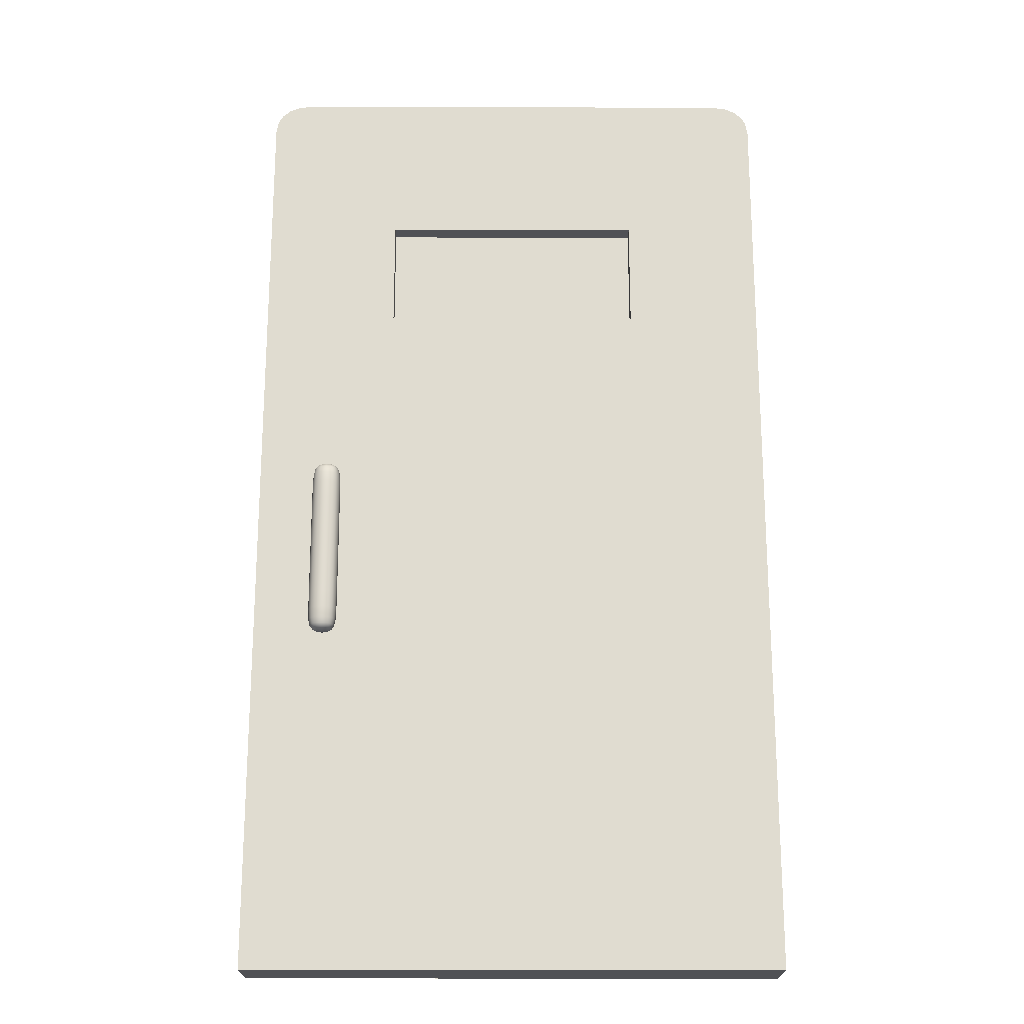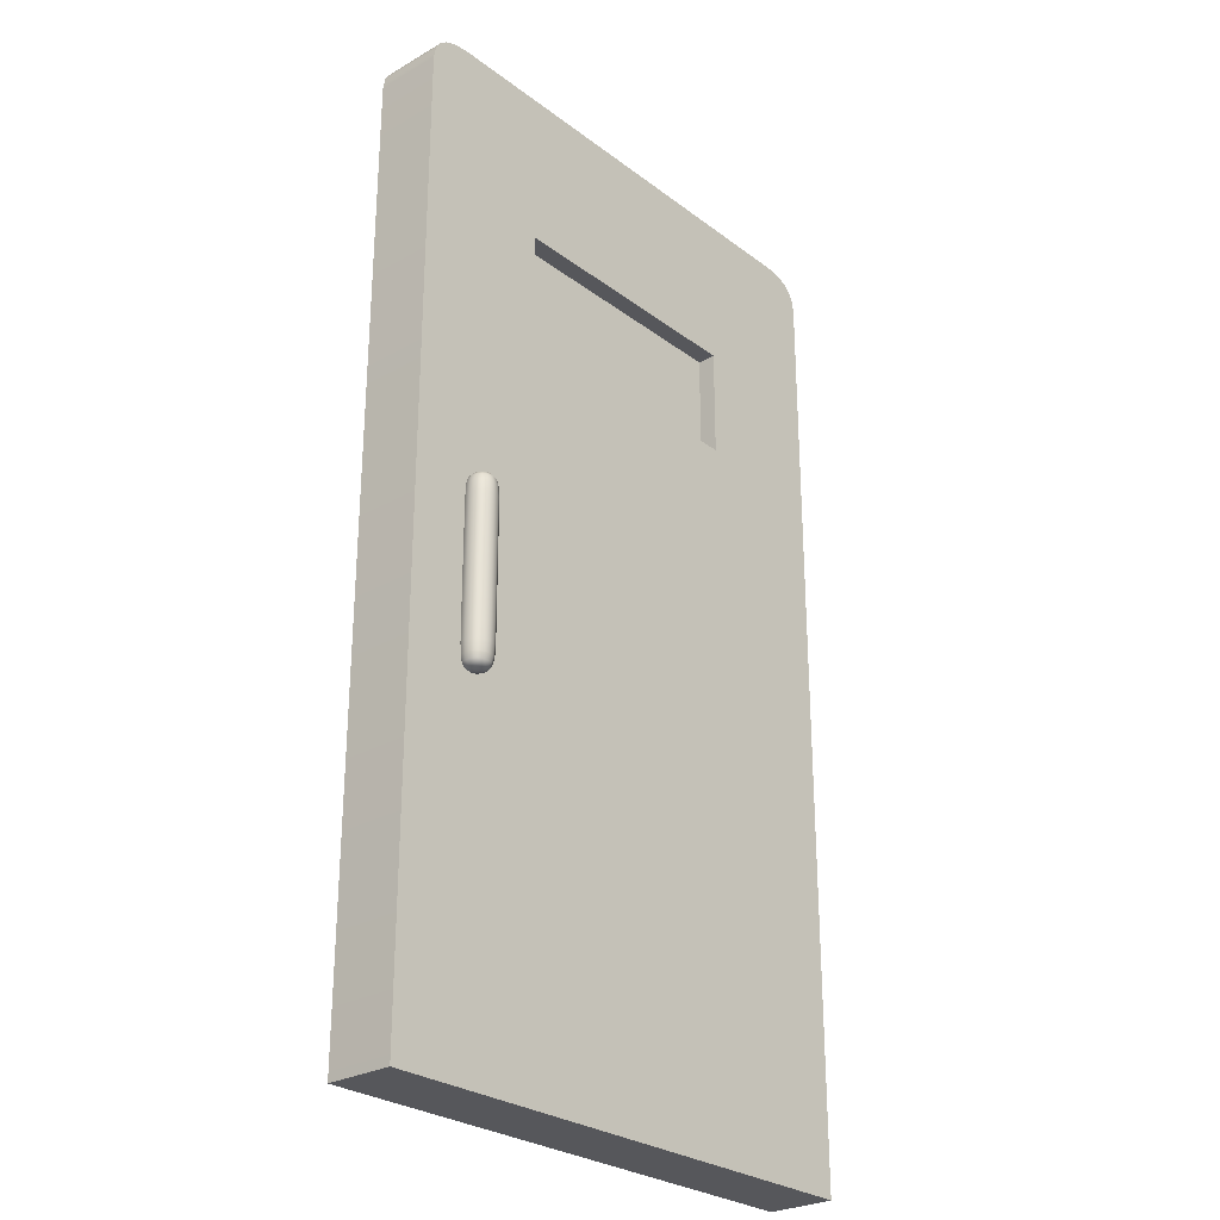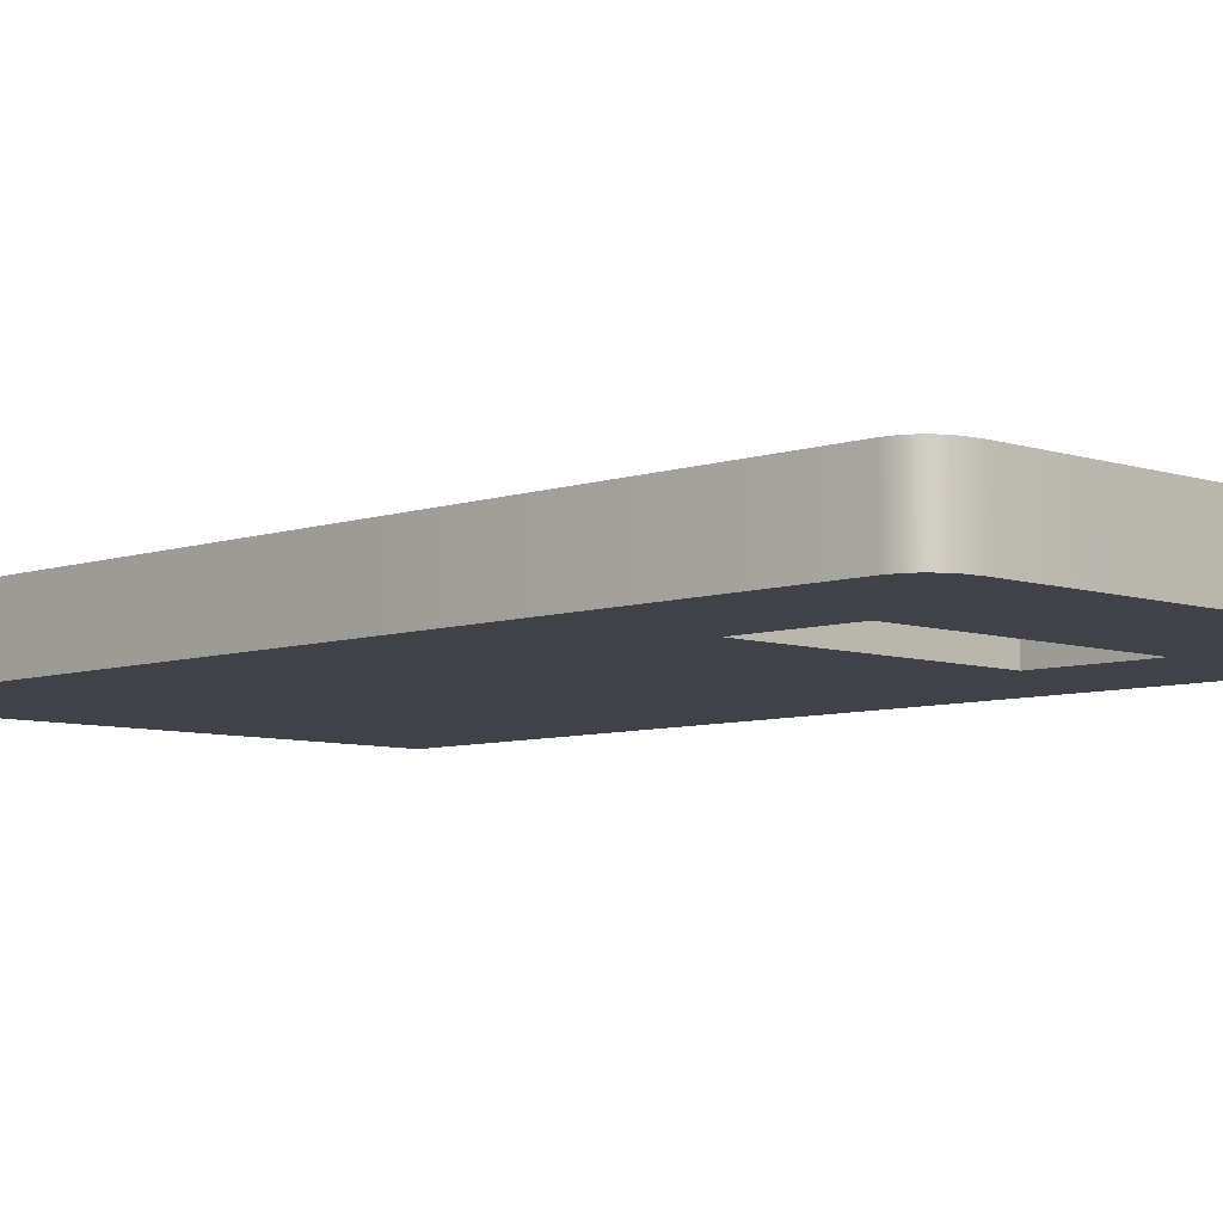
<metadata>
{"format":"obj","ext":"obj","renderer":"f3d","projection":"perspective","resolution":1024,"background":"white","views":[{"elev":-20.2,"azim":-0.3,"up":"+Y"},{"elev":-27.4,"azim":-48.8,"up":"+Y"},{"elev":-6.8,"azim":135.4,"up":"+Z"}]}
</metadata>
<code>
g Cube.018
v -4.784 -4.18 0.2944
v -4.784 4.18 0.2944
v -4.763 4.292 0.2944
v -4.718 4.365 0.2944
v -4.648 4.422 0.2944
v -4.561 4.459 0.2944
v -4.425 4.477 0.2944
v -3.554 -4.18 0.2944
v -3.554 2.094 0.2944
v -1.23 -4.18 0.2944
v -1.23 2.094 0.2944
v -1.23 3.069 0.2944
v -3.554 3.069 0.2944
v -3.554 4.477 0.2944
v -1.23 4.477 0.2944
v -0.3585 4.477 0.2944
v -0.2231 4.459 0.2944
v -0.1355 4.422 0.2944
v -0.06606 4.365 0.2944
v -0.02146 4.292 0.2944
v 0 -4.18 0.2944
v 0 0.7848 0.2944
v 0 4.18 0.2944
v -4.784 4.18 -0.2953
v -4.784 -4.18 0.2944
v -4.784 -4.18 -0.2953
v -4.784 4.18 0.2944
v -4.763 4.292 -0.2953
v -4.763 4.292 0.2944
v -4.718 4.365 -0.2953
v -4.718 4.365 0.2944
v -4.648 4.422 -0.2953
v -4.648 4.422 0.2944
v -4.561 4.459 -0.2953
v -4.561 4.459 0.2944
v -4.425 4.477 -0.2953
v -4.425 4.477 0.2944
v -3.554 4.477 -0.2953
v -3.554 4.477 0.2944
v -1.23 4.477 -0.2953
v -1.23 4.477 0.2944
v -0.3585 4.477 -0.2953
v -0.3585 4.477 0.2944
v -0.2231 4.459 -0.2953
v -0.2231 4.459 0.2944
v -0.1355 4.422 -0.2953
v -0.1355 4.422 0.2944
v -0.06606 4.365 -0.2953
v -0.06606 4.365 0.2944
v -0.02146 4.292 -0.2953
v -0.02146 4.292 0.2944
v 0 4.18 -0.2953
v 0 4.18 0.2944
v 0 0.7848 -0.2953
v 0 0.7848 0.2944
v 0 -4.18 -0.2953
v 0 -4.18 0.2944
v -1.23 -4.18 -0.2953
v 0 -4.18 0.2944
v 0 -4.18 -0.2953
v -1.23 -4.18 0.2944
v -3.554 -4.18 -0.2953
v -3.554 -4.18 0.2944
v -4.784 -4.18 -0.2953
v -4.784 -4.18 0.2944
v -4.763 4.292 -0.2953
v -4.784 4.18 -0.2953
v -4.784 -4.18 -0.2953
v -4.718 4.365 -0.2953
v -4.648 4.422 -0.2953
v -4.561 4.459 -0.2953
v -4.425 4.477 -0.2953
v -3.554 4.477 -0.2953
v -3.554 3.069 -0.2953
v -1.23 4.477 -0.2953
v -3.554 2.094 -0.2953
v -3.554 -4.18 -0.2953
v -1.23 3.069 -0.2953
v -1.23 2.094 -0.2953
v -1.23 -4.18 -0.2953
v -0.3585 4.477 -0.2953
v -0.2231 4.459 -0.2953
v -0.1355 4.422 -0.2953
v -0.06606 4.365 -0.2953
v -0.02146 4.292 -0.2953
v 0 4.18 -0.2953
v 0 0.7848 -0.2953
v 0 -4.18 -0.2953
v -1.23 3.069 -0.2953
v -1.23 3.069 0.2944
v -1.23 2.094 0.2944
v -1.23 2.094 -0.2953
v -3.554 3.069 -0.2953
v -3.554 3.069 0.2944
v -1.23 3.069 0.2944
v -1.23 3.069 -0.2953
v -1.23 2.094 -0.2953
v -1.23 2.094 0.2944
v -3.554 2.094 0.2944
v -3.554 2.094 -0.2953
v -3.554 2.094 -0.2953
v -3.554 2.094 0.2944
v -3.554 3.069 0.2944
v -3.554 3.069 -0.2953
v -3.554 3.116 -0.08742
v -3.554 2.059 -0.08742
v -1.23 2.059 -0.08742
v -1.23 3.116 -0.08742
v -3.554 3.116 0.132
v -1.23 3.116 0.132
v -1.23 2.059 0.132
v -3.554 2.059 0.132
v -1.23 2.059 -0.08742
v -1.23 2.059 0.132
v -1.23 3.116 0.132
v -1.23 3.116 -0.08742
v -3.554 2.059 -0.08742
v -3.554 2.059 0.132
v -1.23 2.059 0.132
v -1.23 2.059 -0.08742
v -1.23 3.116 -0.08742
v -1.23 3.116 0.132
v -3.554 3.116 0.132
v -3.554 3.116 -0.08742
v -3.554 3.116 -0.08742
v -3.554 3.116 0.132
v -3.554 2.059 0.132
v -3.554 2.059 -0.08742
v -4.23 0.4684 0.4322
v -4.23 0.4995 0.3923
v -4.22 0.4923 0.4213
v -4.253 0.4704 0.3954
v -4.239 0.4136 0.441
v -4.235 0.5032 0.35
v -4.265 0.4141 0.3997
v -4.243 0.3156 0.4446
v -4.26 0.4722 0.35
v -4.23 0.4995 0.3077
v -4.269 0.3157 0.4017
v -4.243 0.162 0.4451
v -4.273 0.4146 0.35
v -4.253 0.4704 0.3046
v -4.22 0.4923 0.2787
v -4.27 0.162 0.402
v -4.243 -0.0517 0.4451
v -4.278 0.3157 0.35
v -4.265 0.4141 0.3002
v -4.23 0.4684 0.2678
v -4.19 0.4995 0.2683
v -4.27 -0.0517 0.402
v -4.243 -0.2994 0.4451
v -4.279 0.162 0.35
v -4.269 0.3157 0.2983
v -4.239 0.4136 0.259
v -4.194 0.4704 0.2454
v -4.148 0.5032 0.263
v -4.27 -0.2994 0.402
v -4.243 -0.547 0.4451
v -4.279 -0.0517 0.35
v -4.27 0.162 0.298
v -4.243 0.3156 0.2554
v -4.198 0.4141 0.2333
v -4.148 0.4722 0.2378
v -4.106 0.4995 0.2683
v -4.27 -0.547 0.402
v -4.243 -0.7607 0.4451
v -4.279 -0.2994 0.35
v -4.27 -0.0517 0.298
v -4.243 0.162 0.2549
v -4.2 0.3157 0.2288
v -4.148 0.4146 0.2247
v -4.103 0.4704 0.2454
v -4.077 0.4923 0.2787
v -4.279 -0.547 0.35
v -4.27 -0.2994 0.298
v -4.243 -0.0517 0.2549
v -4.2 0.162 0.2281
v -4.148 0.3157 0.2199
v -4.098 0.4141 0.2333
v -4.066 0.4684 0.2678
v -4.27 -0.7607 0.402
v -4.243 -0.9143 0.4446
v -4.269 -0.9144 0.4017
v -4.239 -1.012 0.441
v -4.279 -0.7607 0.35
v -4.265 -1.013 0.3997
v -4.23 -1.067 0.4322
v -4.27 -0.547 0.298
v -4.278 -0.9144 0.35
v -4.253 -1.069 0.3954
v -4.22 -1.091 0.4213
v -4.23 -1.098 0.3923
v -4.273 -1.013 0.35
v -4.26 -1.071 0.35
v -4.235 -1.102 0.35
v -4.27 -0.7607 0.298
v -4.243 -0.2994 0.2549
v -4.269 -0.9144 0.2983
v -4.253 -1.069 0.3046
v -4.23 -1.098 0.3077
v -4.265 -1.013 0.3002
v -4.243 -0.547 0.2549
v -4.2 -0.0517 0.2281
v -4.23 -1.067 0.2678
v -4.22 -1.091 0.2787
v -4.243 -0.7607 0.2549
v -4.243 -0.9143 0.2554
v -4.239 -1.012 0.259
v -4.2 -0.2994 0.2281
v -4.148 0.162 0.2192
v -4.194 -1.069 0.2454
v -4.19 -1.098 0.2683
v -4.2 -0.547 0.2281
v -4.198 -1.013 0.2333
v -4.2 -0.9144 0.2288
v -4.2 -0.7607 0.2281
v -4.148 -1.071 0.2378
v -4.148 -1.102 0.263
v -4.148 -1.013 0.2247
v -4.148 -0.9144 0.2199
v -4.148 -0.7607 0.2192
v -4.148 -0.547 0.2192
v -4.103 -1.069 0.2454
v -4.106 -1.098 0.2683
v -4.098 -1.013 0.2333
v -4.096 -0.9144 0.2288
v -4.096 -0.7607 0.2281
v -4.066 -1.067 0.2678
v -4.077 -1.091 0.2787
v -4.057 -1.012 0.259
v -4.054 -0.9143 0.2554
v -4.096 -0.547 0.2281
v -4.053 -0.7607 0.2549
v -4.053 -0.547 0.2549
v -4.044 -1.069 0.3046
v -4.032 -1.013 0.3002
v -4.027 -0.9144 0.2983
v -4.026 -0.7607 0.298
v -4.026 -0.547 0.298
v -4.066 -1.098 0.3077
v -4.106 -1.098 0.2683
v -4.103 -1.114 0.3049
v -4.148 -1.102 0.263
v -4.148 -1.119 0.3025
v -4.19 -1.098 0.2683
v -4.193 -1.114 0.3049
v -4.22 -1.091 0.2787
v -4.23 -1.098 0.3077
v -4.196 -1.119 0.35
v -4.235 -1.102 0.35
v -4.148 -1.125 0.35
v -4.101 -1.119 0.35
v -4.061 -1.102 0.35
v -4.036 -1.071 0.35
v -4.193 -1.114 0.3951
v -4.23 -1.098 0.3923
v -4.148 -1.119 0.3975
v -4.19 -1.098 0.4317
v -4.22 -1.091 0.4213
v -4.148 -1.102 0.4369
v -4.106 -1.098 0.4317
v -4.103 -1.114 0.3951
v -4.077 -1.091 0.4213
v -4.066 -1.098 0.3923
v -4.044 -1.069 0.3954
v -4.066 -1.067 0.4322
v -4.103 -1.069 0.4546
v -4.106 -1.098 0.4317
v -4.148 -1.071 0.4622
v -4.148 -1.102 0.4369
v -4.194 -1.069 0.4546
v -4.19 -1.098 0.4317
v -4.23 -1.067 0.4322
v -4.22 -1.091 0.4213
v -4.239 -1.012 0.441
v -4.198 -1.013 0.4667
v -4.243 -0.9143 0.4446
v -4.148 -1.013 0.4752
v -4.2 -0.9144 0.4712
v -4.243 -0.7607 0.4451
v -4.098 -1.013 0.4667
v -4.148 -0.9144 0.48
v -4.2 -0.7607 0.4718
v -4.243 -0.547 0.4451
v -4.057 -1.012 0.441
v -4.096 -0.9144 0.4712
v -4.148 -0.7607 0.4807
v -4.2 -0.547 0.4718
v -4.243 -0.2994 0.4451
v -4.032 -1.013 0.3997
v -4.054 -0.9143 0.4446
v -4.096 -0.7607 0.4718
v -4.2 -0.2994 0.4718
v -4.243 -0.0517 0.4451
v -4.148 -0.547 0.4807
v -4.023 -1.013 0.35
v -4.027 -0.9144 0.4017
v -4.018 -0.9144 0.35
v -4.2 -0.0517 0.4718
v -4.243 0.162 0.4451
v -4.148 -0.2994 0.4807
v -4.053 -0.7607 0.4451
v -4.096 -0.547 0.4718
v -4.017 -0.7607 0.35
v -4.026 -0.7607 0.402
v -4.2 0.162 0.4718
v -4.243 0.3156 0.4446
v -4.148 -0.0517 0.4807
v -4.096 -0.2994 0.4718
v -4.053 -0.547 0.4451
v -4.017 -0.547 0.35
v -4.026 -0.547 0.402
v -4.2 0.3157 0.4712
v -4.239 0.4136 0.441
v -4.148 0.162 0.4807
v -4.096 -0.0517 0.4718
v -4.053 -0.2994 0.4451
v -4.026 -0.2994 0.402
v -4.017 -0.2994 0.35
v -4.198 0.4141 0.4667
v -4.23 0.4684 0.4322
v -4.148 0.3157 0.48
v -4.053 -0.0517 0.4451
v -4.096 0.162 0.4718
v -4.194 0.4704 0.4546
v -4.22 0.4923 0.4213
v -4.19 0.4995 0.4317
v -4.026 -0.0517 0.402
v -4.148 0.4146 0.4752
v -4.148 0.4722 0.4622
v -4.148 0.5032 0.4369
v -4.096 0.3157 0.4712
v -4.053 0.162 0.4451
v -4.098 0.4141 0.4667
v -4.103 0.4704 0.4546
v -4.106 0.4995 0.4317
v -4.054 0.3156 0.4446
v -4.026 0.162 0.402
v -4.057 0.4136 0.441
v -4.066 0.4684 0.4322
v -4.077 0.4923 0.4213
v -4.027 0.3157 0.4017
v -4.017 -0.0517 0.35
v -4.032 0.4141 0.3997
v -4.044 0.4704 0.3954
v -4.017 0.162 0.35
v -4.026 -0.2994 0.298
v -4.018 0.3157 0.35
v -4.026 -0.0517 0.298
v -4.053 -0.2994 0.2549
v -4.026 0.162 0.298
v -4.023 0.4146 0.35
v -4.096 -0.2994 0.2281
v -4.053 -0.0517 0.2549
v -4.027 0.3157 0.2983
v -4.148 -0.2994 0.2192
v -4.053 0.162 0.2549
v -4.096 -0.0517 0.2281
v -4.148 -0.0517 0.2192
v -4.096 0.162 0.2281
v -4.054 0.3156 0.2554
v -4.096 0.3157 0.2288
v -4.057 0.4136 0.259
v -4.032 0.4141 0.3002
v -4.044 0.4704 0.3046
v -4.036 0.4722 0.35
v -4.066 0.4995 0.3077
v -4.066 0.4995 0.3923
v -4.106 0.4995 0.4317
v -4.061 0.5032 0.35
v -4.103 0.5151 0.3951
v -4.148 0.5032 0.4369
v -4.103 0.5151 0.3049
v -4.106 0.4995 0.2683
v -4.101 0.5203 0.35
v -4.148 0.5203 0.3975
v -4.19 0.4995 0.4317
v -4.148 0.5203 0.3025
v -4.148 0.5032 0.263
v -4.148 0.5261 0.35
v -4.193 0.5151 0.3951
v -4.22 0.4923 0.4213
v -4.23 0.4995 0.3923
v -4.196 0.5203 0.35
v -4.235 0.5032 0.35
v -4.193 0.5151 0.3049
v -4.19 0.4995 0.2683
v -4.23 0.4995 0.3077
v -4.22 0.4923 0.2787
g Cube.018_0
f 3 2 1
f 4 3 1
f 5 4 1
f 6 5 1
f 7 6 1
f 7 1 8
f 7 8 9
f 9 8 10
f 11 9 10
f 12 11 10
f 7 9 13
f 13 14 7
f 14 13 12
f 15 14 12
f 15 12 10
f 16 15 10
f 17 16 10
f 18 17 10
f 19 18 10
f 20 19 10
f 20 10 21
f 20 21 22
f 22 23 20
f 26 25 24
f 25 27 24
f 24 27 28
f 27 29 28
f 28 29 30
f 29 31 30
f 30 31 32
f 31 33 32
f 32 33 34
f 33 35 34
f 34 35 36
f 35 37 36
f 36 37 38
f 37 39 38
f 38 39 40
f 39 41 40
f 40 41 42
f 41 43 42
f 42 43 44
f 43 45 44
f 44 45 46
f 45 47 46
f 46 47 48
f 47 49 48
f 48 49 50
f 49 51 50
f 50 51 52
f 51 53 52
f 52 53 54
f 53 55 54
f 54 55 56
f 55 57 56
f 60 59 58
f 59 61 58
f 58 61 62
f 61 63 62
f 62 63 64
f 63 65 64
f 68 67 66
f 68 66 69
f 68 69 70
f 68 70 71
f 68 71 72
f 68 72 73
f 68 73 74
f 74 73 75
f 68 74 76
f 76 77 68
f 78 74 75
f 77 76 79
f 79 78 75
f 80 77 79
f 80 79 75
f 80 75 81
f 80 81 82
f 80 82 83
f 80 83 84
f 80 84 85
f 80 85 86
f 80 86 87
f 87 88 80
f 91 90 89
f 92 91 89
f 95 94 93
f 96 95 93
f 99 98 97
f 100 99 97
f 103 102 101
f 104 103 101
f 107 106 105
f 108 107 105
f 111 110 109
f 112 111 109
f 115 114 113
f 116 115 113
f 119 118 117
f 120 119 117
f 123 122 121
f 124 123 121
f 127 126 125
f 128 127 125
f 131 130 129
f 130 132 129
f 129 132 133
f 130 134 132
f 132 135 133
f 133 135 136
f 134 137 132
f 132 137 135
f 134 138 137
f 135 139 136
f 136 139 140
f 137 141 135
f 135 141 139
f 138 142 137
f 137 142 141
f 138 143 142
f 139 144 140
f 140 144 145
f 141 146 139
f 139 146 144
f 142 147 141
f 141 147 146
f 143 148 142
f 142 148 147
f 143 149 148
f 144 150 145
f 145 150 151
f 146 152 144
f 144 152 150
f 147 153 146
f 146 153 152
f 148 154 147
f 147 154 153
f 149 155 148
f 148 155 154
f 149 156 155
f 150 157 151
f 151 157 158
f 152 159 150
f 150 159 157
f 153 160 152
f 152 160 159
f 154 161 153
f 153 161 160
f 155 162 154
f 154 162 161
f 156 163 155
f 155 163 162
f 156 164 163
f 157 165 158
f 158 165 166
f 159 167 157
f 157 167 165
f 160 168 159
f 159 168 167
f 161 169 160
f 160 169 168
f 162 170 161
f 161 170 169
f 163 171 162
f 162 171 170
f 164 172 163
f 163 172 171
f 164 173 172
f 167 174 165
f 168 175 167
f 167 175 174
f 169 176 168
f 168 176 175
f 170 177 169
f 169 177 176
f 171 178 170
f 170 178 177
f 172 179 171
f 171 179 178
f 173 180 172
f 172 180 179
f 165 174 181
f 165 181 166
f 166 181 182
f 181 183 182
f 182 183 184
f 174 185 181
f 181 185 183
f 183 186 184
f 184 186 187
f 174 188 185
f 175 188 174
f 185 189 183
f 183 189 186
f 186 190 187
f 187 190 191
f 190 192 191
f 186 193 190
f 189 193 186
f 190 194 192
f 193 194 190
f 194 195 192
f 185 196 189
f 188 196 185
f 175 197 188
f 176 197 175
f 189 198 193
f 196 198 189
f 194 199 195
f 199 200 195
f 193 201 194
f 198 201 193
f 201 199 194
f 188 202 196
f 197 202 188
f 176 203 197
f 177 203 176
f 199 204 200
f 204 205 200
f 196 206 198
f 202 206 196
f 198 207 201
f 206 207 198
f 201 208 199
f 208 204 199
f 207 208 201
f 197 209 202
f 203 209 197
f 177 210 203
f 178 210 177
f 204 211 205
f 211 212 205
f 202 213 206
f 209 213 202
f 208 214 204
f 214 211 204
f 207 215 208
f 215 214 208
f 206 216 207
f 213 216 206
f 216 215 207
f 211 217 212
f 217 218 212
f 214 219 211
f 219 217 211
f 215 220 214
f 220 219 214
f 216 221 215
f 221 220 215
f 213 222 216
f 222 221 216
f 217 223 218
f 223 224 218
f 219 225 217
f 225 223 217
f 220 226 219
f 226 225 219
f 221 227 220
f 227 226 220
f 223 228 224
f 228 229 224
f 225 230 223
f 230 228 223
f 226 231 225
f 231 230 225
f 222 232 221
f 232 227 221
f 227 233 226
f 233 231 226
f 232 234 227
f 234 233 227
f 228 235 229
f 230 236 228
f 236 235 228
f 231 237 230
f 237 236 230
f 233 238 231
f 238 237 231
f 234 239 233
f 239 238 233
f 235 240 229
f 229 240 241
f 240 242 241
f 241 242 243
f 242 244 243
f 243 244 245
f 244 246 245
f 245 246 247
f 246 248 247
f 246 249 248
f 249 250 248
f 244 251 246
f 251 249 246
f 242 252 244
f 252 251 244
f 240 253 242
f 253 252 242
f 235 254 240
f 254 253 240
f 249 255 250
f 255 256 250
f 251 257 249
f 257 255 249
f 255 258 256
f 258 259 256
f 260 258 255
f 257 260 255
f 261 260 257
f 262 257 251
f 262 261 257
f 252 262 251
f 263 261 262
f 264 262 252
f 253 264 252
f 264 263 262
f 265 264 253
f 254 265 253
f 266 263 264
f 265 266 264
f 266 267 263
f 267 268 263
f 267 269 268
f 269 270 268
f 269 271 270
f 271 272 270
f 271 273 272
f 273 274 272
f 275 273 271
f 276 275 271
f 276 271 269
f 277 275 276
f 278 269 267
f 278 276 269
f 279 277 276
f 279 276 278
f 280 277 279
f 281 267 266
f 281 278 267
f 282 279 278
f 282 278 281
f 283 280 279
f 283 279 282
f 284 280 283
f 285 281 266
f 285 266 265
f 286 282 281
f 286 281 285
f 287 283 282
f 287 282 286
f 288 284 283
f 288 283 287
f 289 284 288
f 290 285 265
f 290 265 254
f 291 286 285
f 291 285 290
f 292 287 286
f 292 286 291
f 293 289 288
f 294 289 293
f 295 288 287
f 295 287 292
f 293 288 295
f 296 290 254
f 296 254 235
f 236 296 235
f 297 291 290
f 297 290 296
f 298 296 236
f 298 297 296
f 237 298 236
f 299 294 293
f 300 294 299
f 301 293 295
f 299 293 301
f 302 291 297
f 302 292 291
f 303 295 292
f 301 295 303
f 303 292 302
f 304 298 237
f 238 304 237
f 305 297 298
f 305 302 297
f 304 305 298
f 306 300 299
f 307 300 306
f 308 299 301
f 306 299 308
f 309 301 303
f 308 301 309
f 310 303 302
f 310 302 305
f 309 303 310
f 311 304 238
f 239 311 238
f 312 305 304
f 312 310 305
f 311 312 304
f 313 307 306
f 314 307 313
f 315 306 308
f 313 306 315
f 316 308 309
f 315 308 316
f 317 309 310
f 317 310 312
f 316 309 317
f 318 312 311
f 318 317 312
f 319 311 239
f 319 318 311
f 320 314 313
f 321 314 320
f 322 313 315
f 320 313 322
f 323 316 317
f 323 317 318
f 324 315 316
f 322 315 324
f 324 316 323
f 325 321 320
f 326 321 325
f 327 326 325
f 328 323 318
f 328 318 319
f 329 320 322
f 325 320 329
f 327 325 330
f 330 325 329
f 331 327 330
f 332 322 324
f 329 322 332
f 333 324 323
f 333 323 328
f 332 324 333
f 330 329 334
f 334 329 332
f 331 330 335
f 335 330 334
f 336 331 335
f 337 332 333
f 334 332 337
f 338 333 328
f 337 333 338
f 335 334 339
f 339 334 337
f 336 335 340
f 340 335 339
f 341 336 340
f 339 337 342
f 342 337 338
f 338 328 343
f 343 328 319
f 340 339 344
f 344 339 342
f 341 340 345
f 345 340 344
f 342 338 346
f 346 338 343
f 343 319 347
f 347 319 239
f 347 239 234
f 344 342 348
f 348 342 346
f 349 343 347
f 346 343 349
f 350 347 234
f 349 347 350
f 350 234 232
f 351 346 349
f 348 346 351
f 352 344 348
f 345 344 352
f 353 350 232
f 353 232 222
f 354 349 350
f 351 349 354
f 354 350 353
f 355 348 351
f 352 348 355
f 356 353 222
f 356 222 213
f 209 356 213
f 357 351 354
f 355 351 357
f 358 354 353
f 358 353 356
f 357 354 358
f 359 356 209
f 359 358 356
f 203 359 209
f 210 359 203
f 360 358 359
f 360 357 358
f 210 360 359
f 361 355 357
f 361 357 360
f 362 360 210
f 362 361 360
f 178 362 210
f 179 362 178
f 179 363 362
f 363 361 362
f 180 363 179
f 364 355 361
f 363 364 361
f 364 352 355
f 180 365 363
f 365 364 363
f 366 352 364
f 365 366 364
f 366 345 352
f 367 365 180
f 173 367 180
f 368 345 366
f 368 341 345
f 369 341 368
f 370 366 365
f 370 368 366
f 367 370 365
f 371 369 368
f 371 368 370
f 372 369 371
f 373 367 173
f 374 373 173
f 375 370 367
f 375 371 370
f 373 375 367
f 376 372 371
f 376 371 375
f 377 372 376
f 378 373 374
f 379 378 374
f 380 375 373
f 380 376 375
f 378 380 373
f 381 377 376
f 381 376 380
f 382 377 381
f 383 382 381
f 384 381 380
f 383 381 384
f 384 380 378
f 385 383 384
f 386 378 379
f 386 384 378
f 385 384 386
f 387 386 379
f 388 385 386
f 388 386 387
f 389 388 387

</code>
